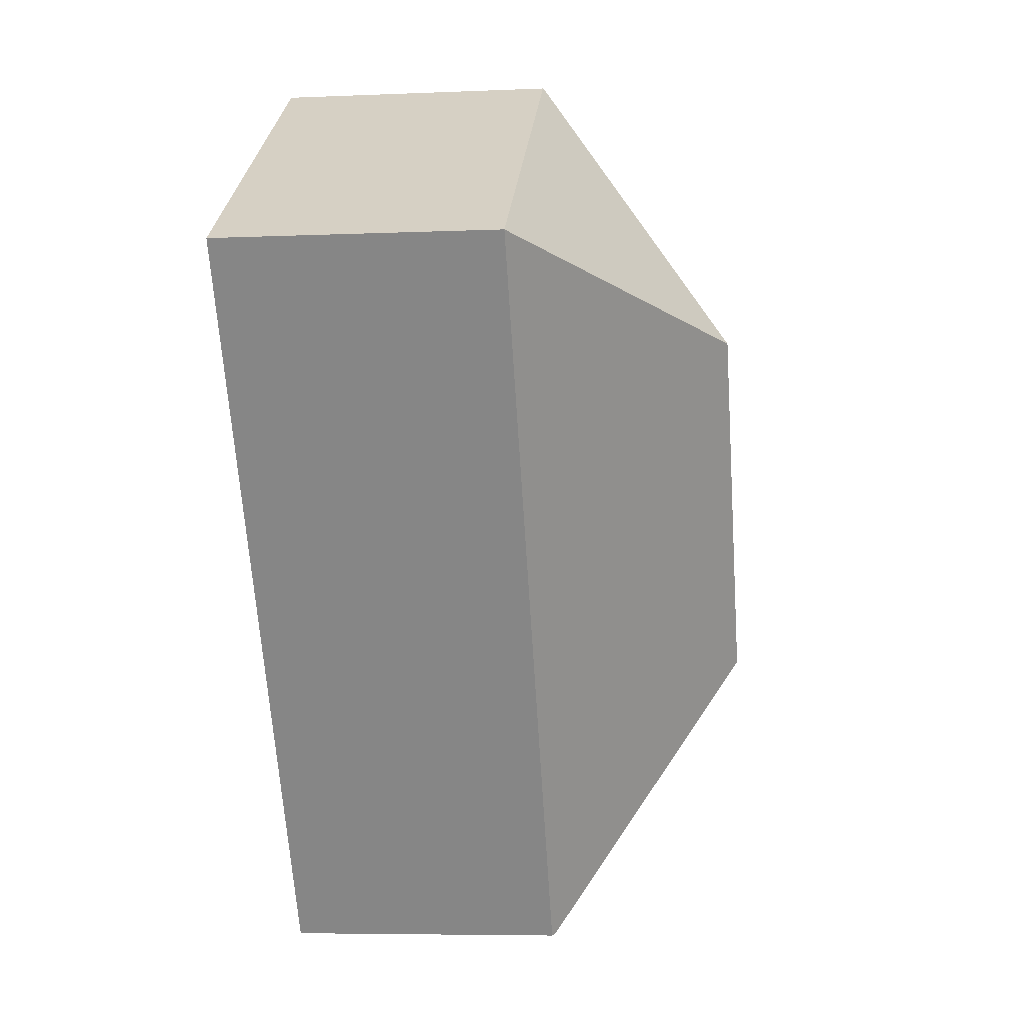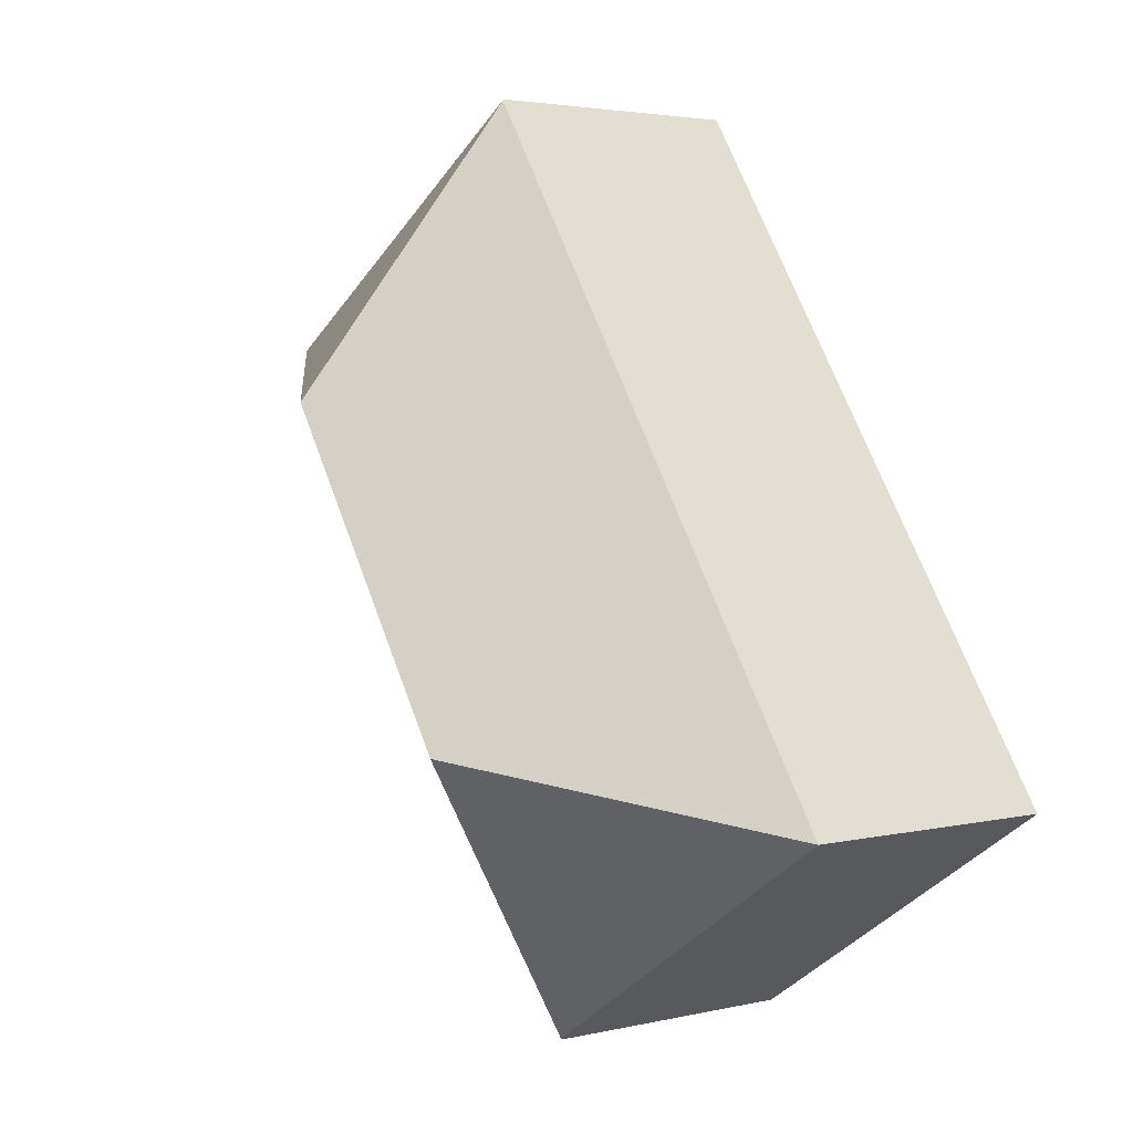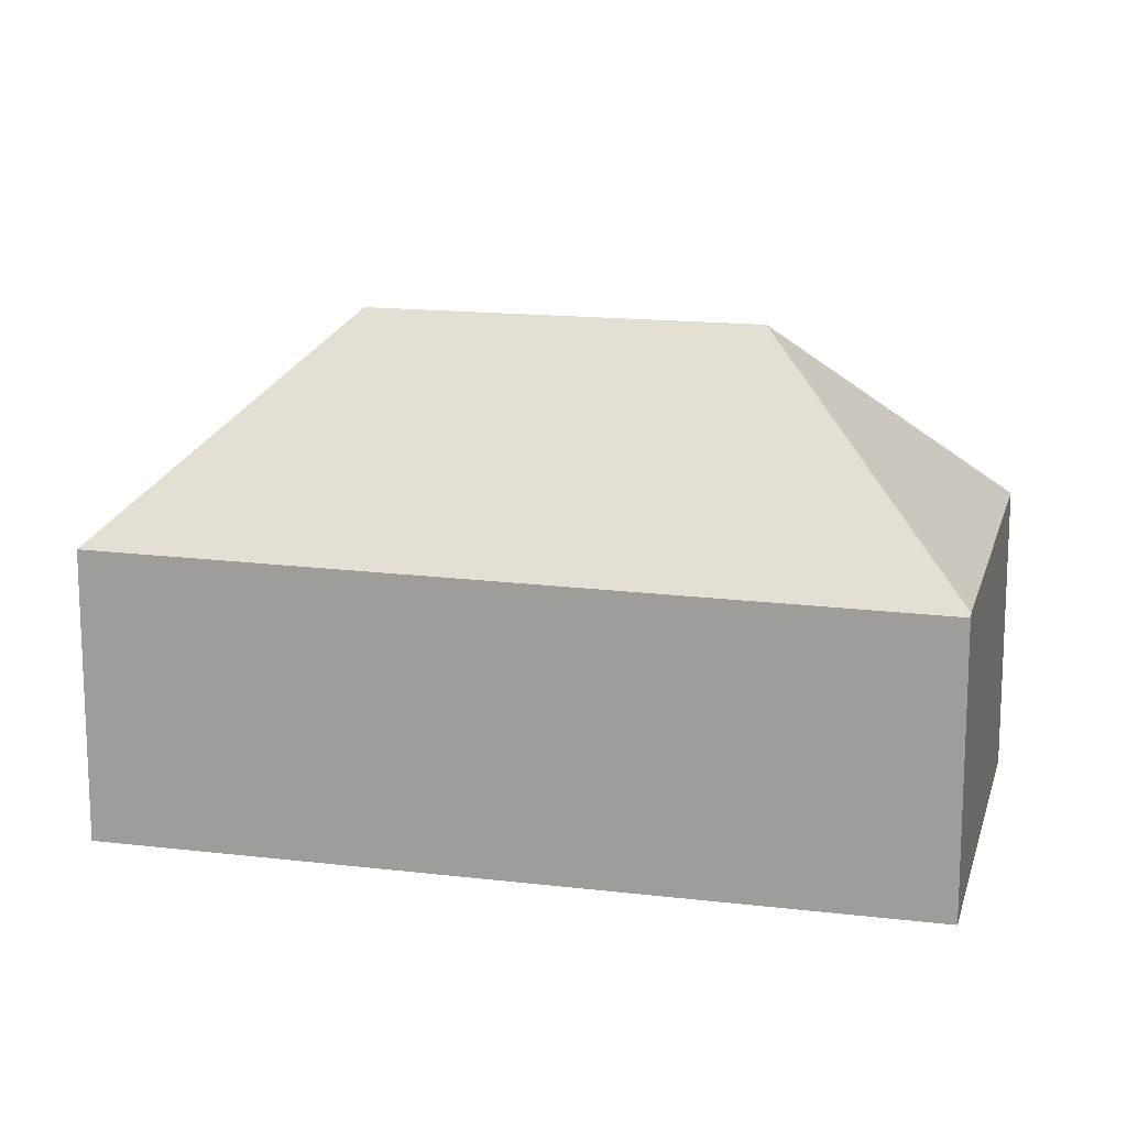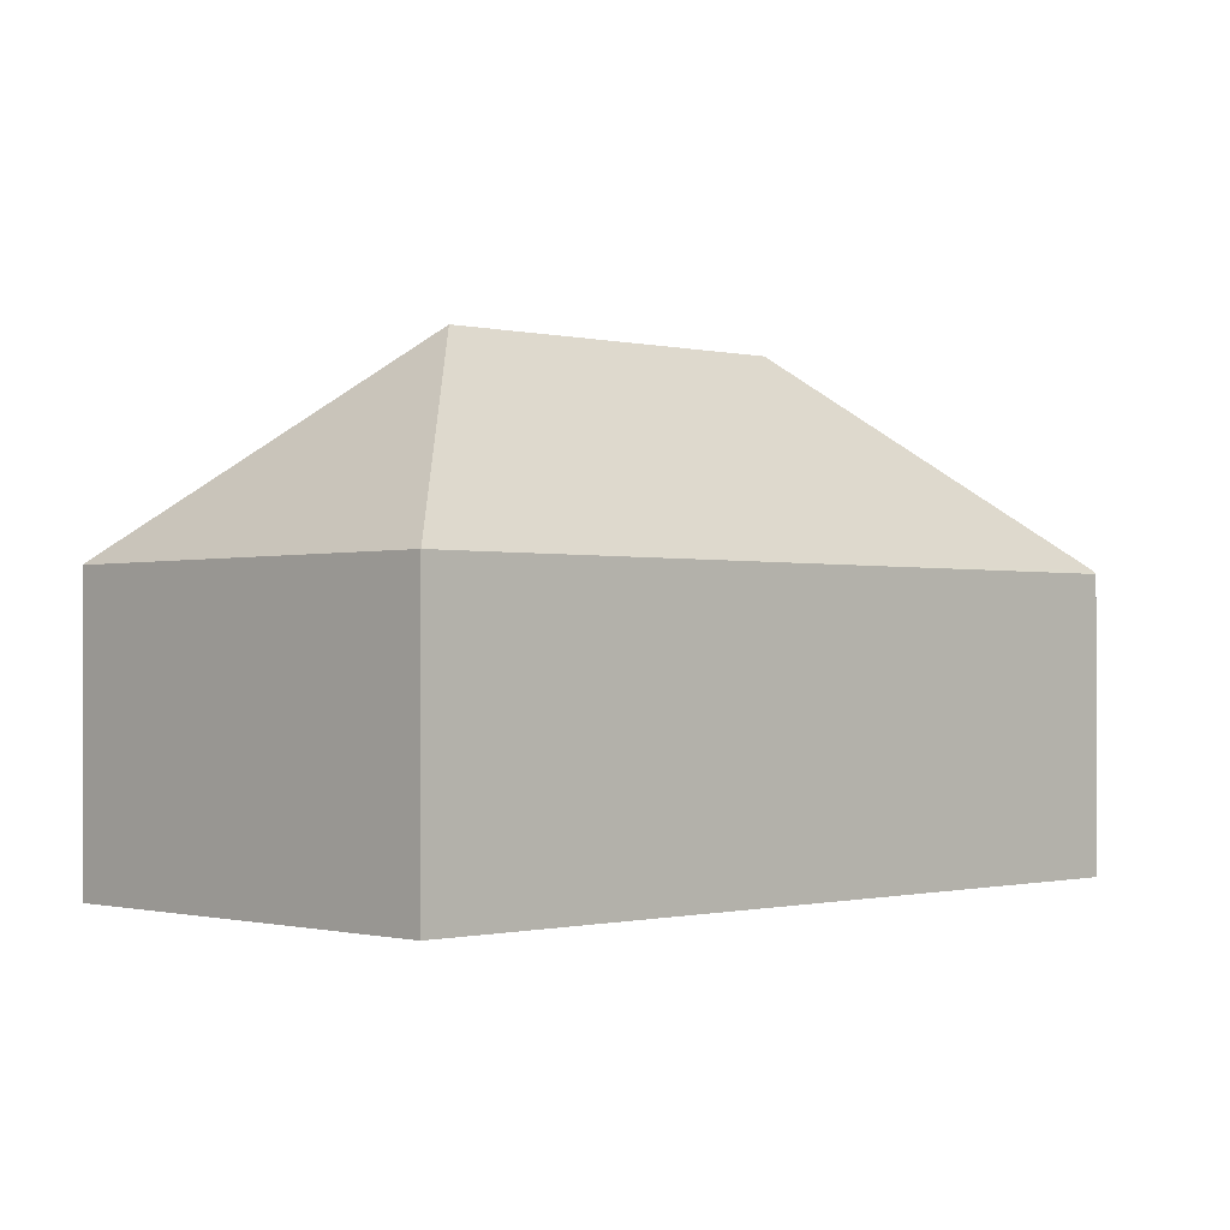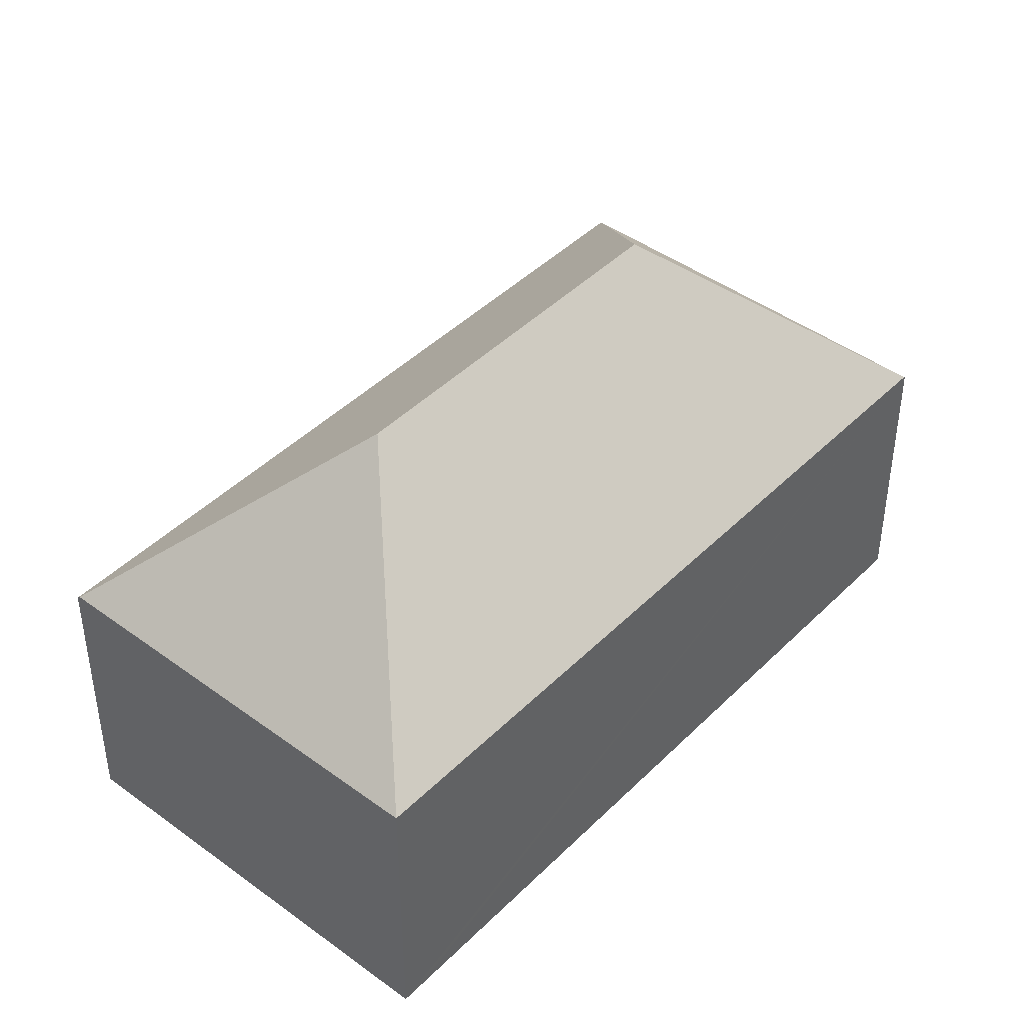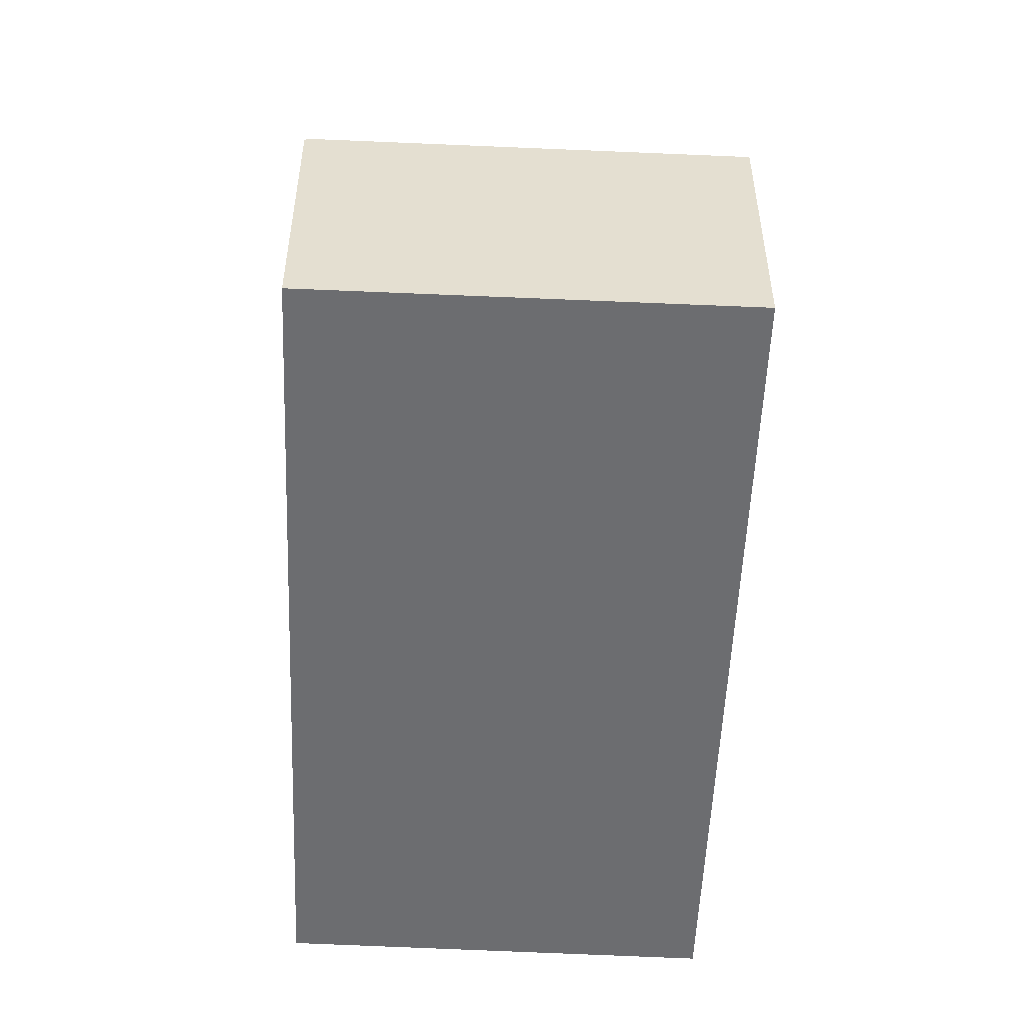
<metadata>
{"format":"obj","ext":"obj","renderer":"f3d","projection":"perspective","resolution":1024,"background":"white","views":[{"elev":-6.2,"azim":97.3,"up":"+Z"},{"elev":3.2,"azim":-128.5,"up":"+Z"},{"elev":15.6,"azim":137.2,"up":"+Y"},{"elev":-0.5,"azim":79.1,"up":"+Y"},{"elev":43.8,"azim":-105.6,"up":"+Y"},{"elev":-54.0,"azim":-149.1,"up":"+Y"}]}
</metadata>
<code>
v  8.049 13.05 1.638
v  9.689 7.661 -6.424
v  0 7.661 4.691e-16
v  17.02 7.666 4.69
v  9.765 7.576 -6.474
v  13.83 13.05 10.38
v  21.78 7.724 12
v  0.296 7.66 0.449
v  12.19 7.661 18.44
v  12.21 7.62 18.48
v  0 0 0
v  0.296 -2.749e-17 0.449
v  12.19 -1.129e-15 18.44
v  12.21 -1.132e-15 18.48
v  21.78 -7.347e-16 12
v  17.02 -2.872e-16 4.69
v  9.765 3.964e-16 -6.474
v  9.689 3.934e-16 -6.424
g defaultobject
f 1 2 3
f 2 4 5
f 4 2 1
f 4 1 6
f 4 6 7
f 8 1 3
f 1 8 9
f 1 9 6
f 6 9 10
f 6 10 7
f 11 8 3
f 8 11 9
f 9 11 12
f 9 12 13
f 9 13 10
f 10 13 14
f 10 15 7
f 15 10 14
f 15 4 7
f 4 15 16
f 4 16 5
f 5 16 17
f 2 11 3
f 11 2 5
f 11 5 18
f 18 5 17
f 13 15 14
f 15 13 12
f 15 12 16
f 16 12 17
f 17 12 11
f 17 11 18

</code>
